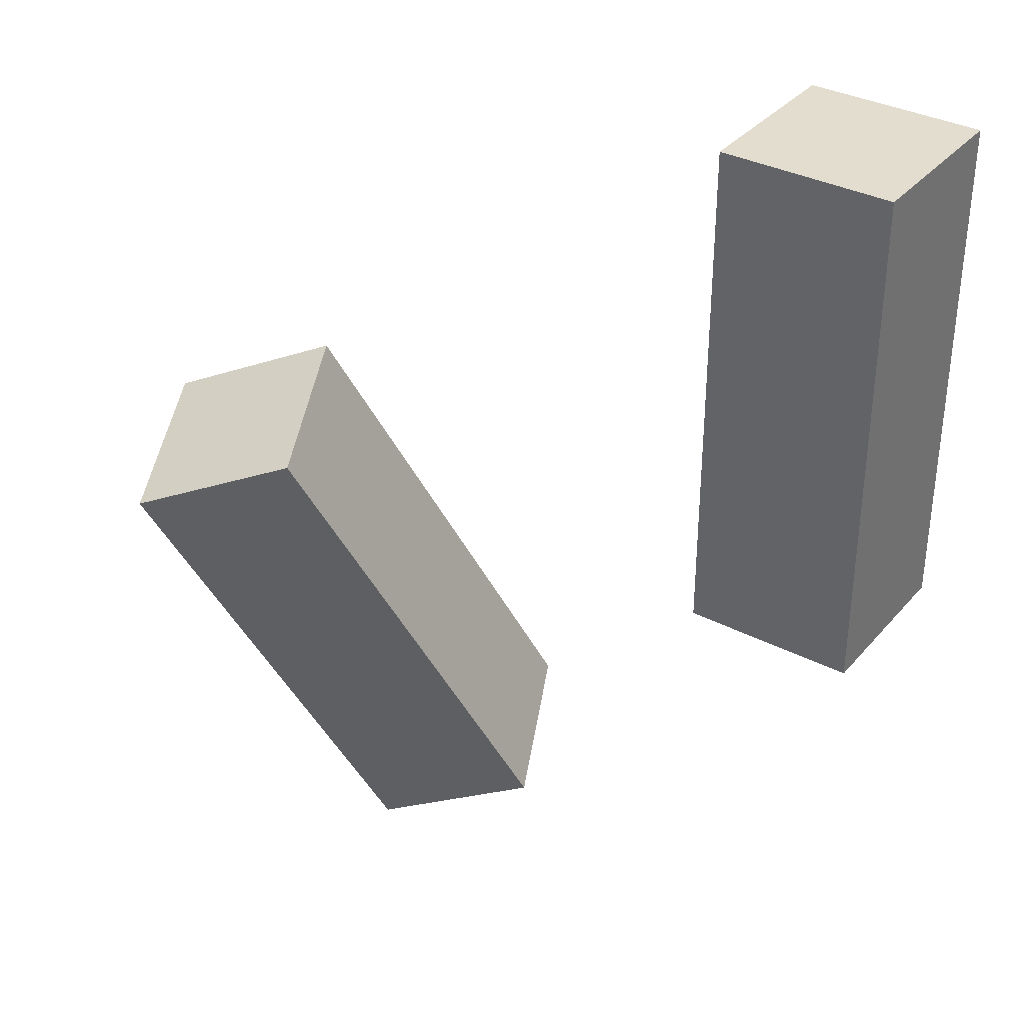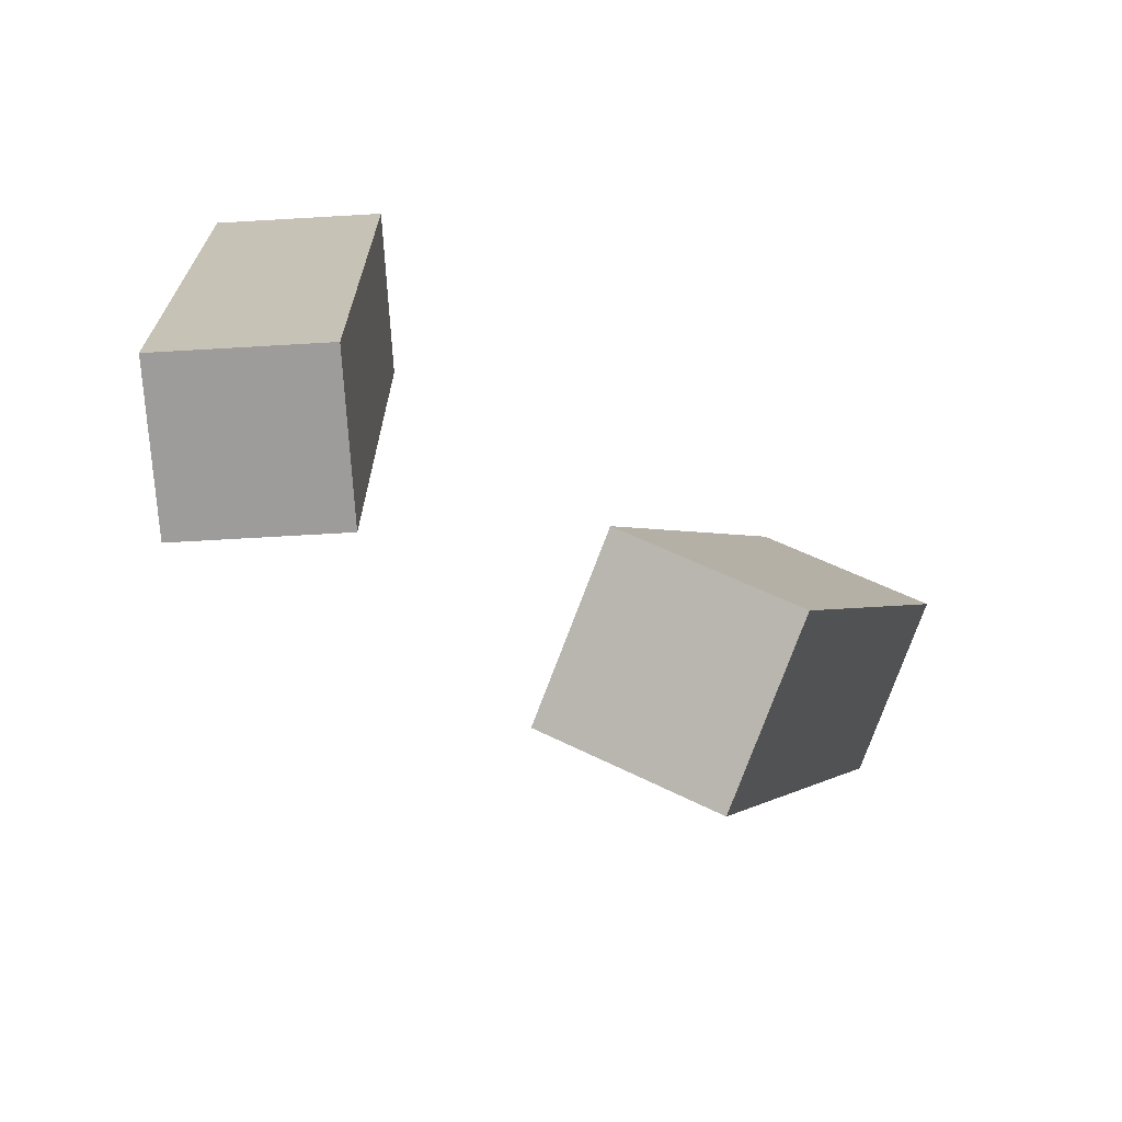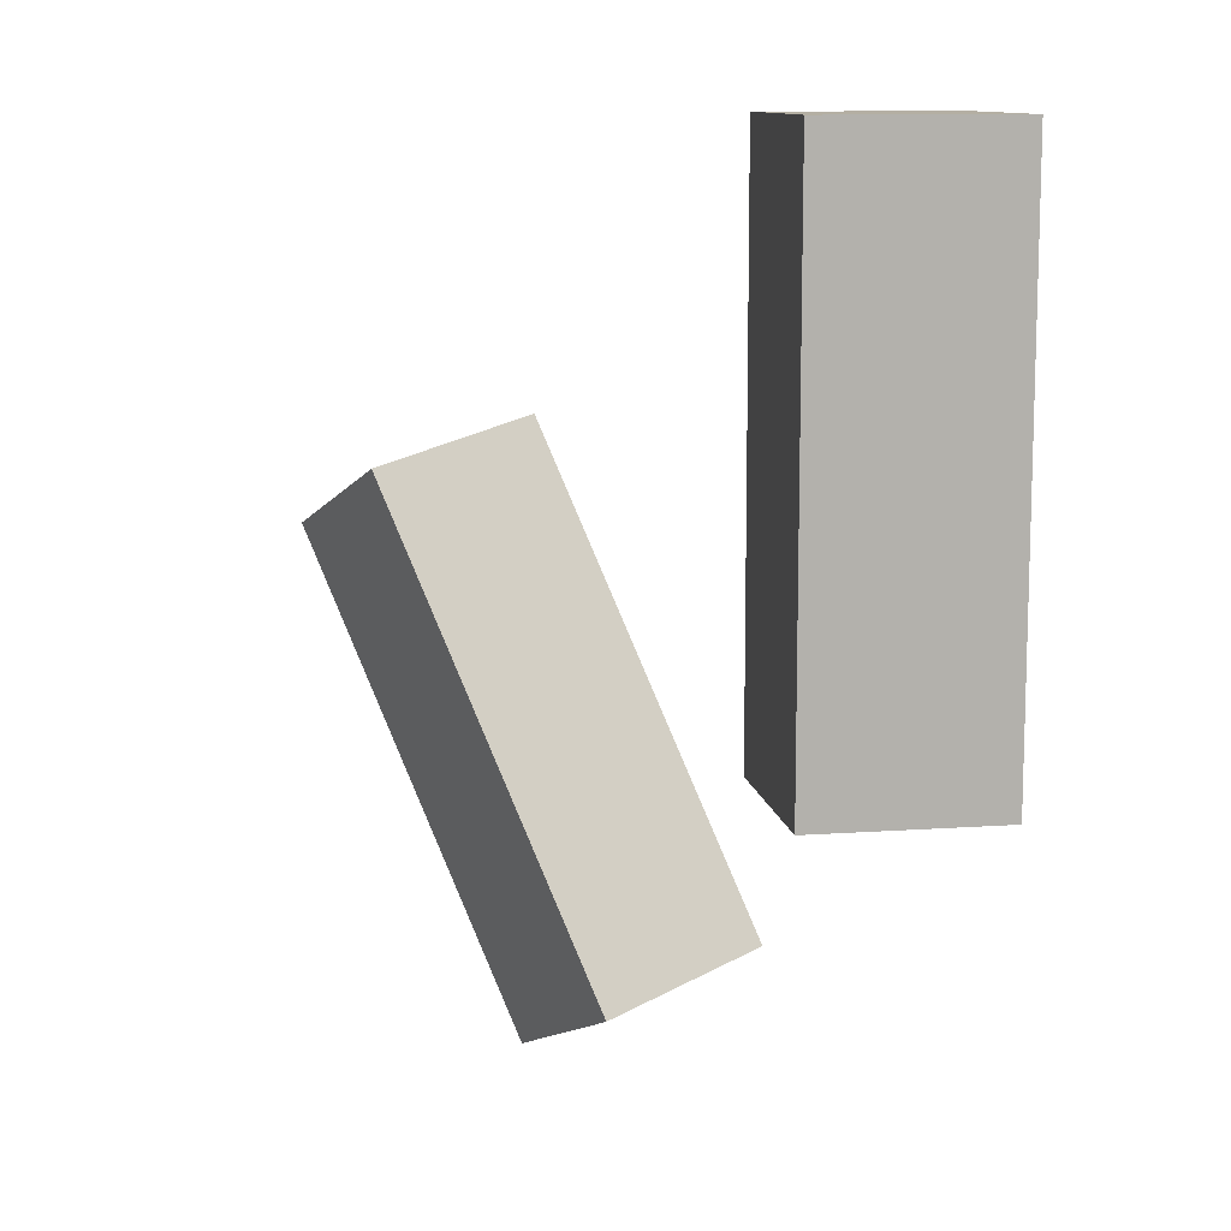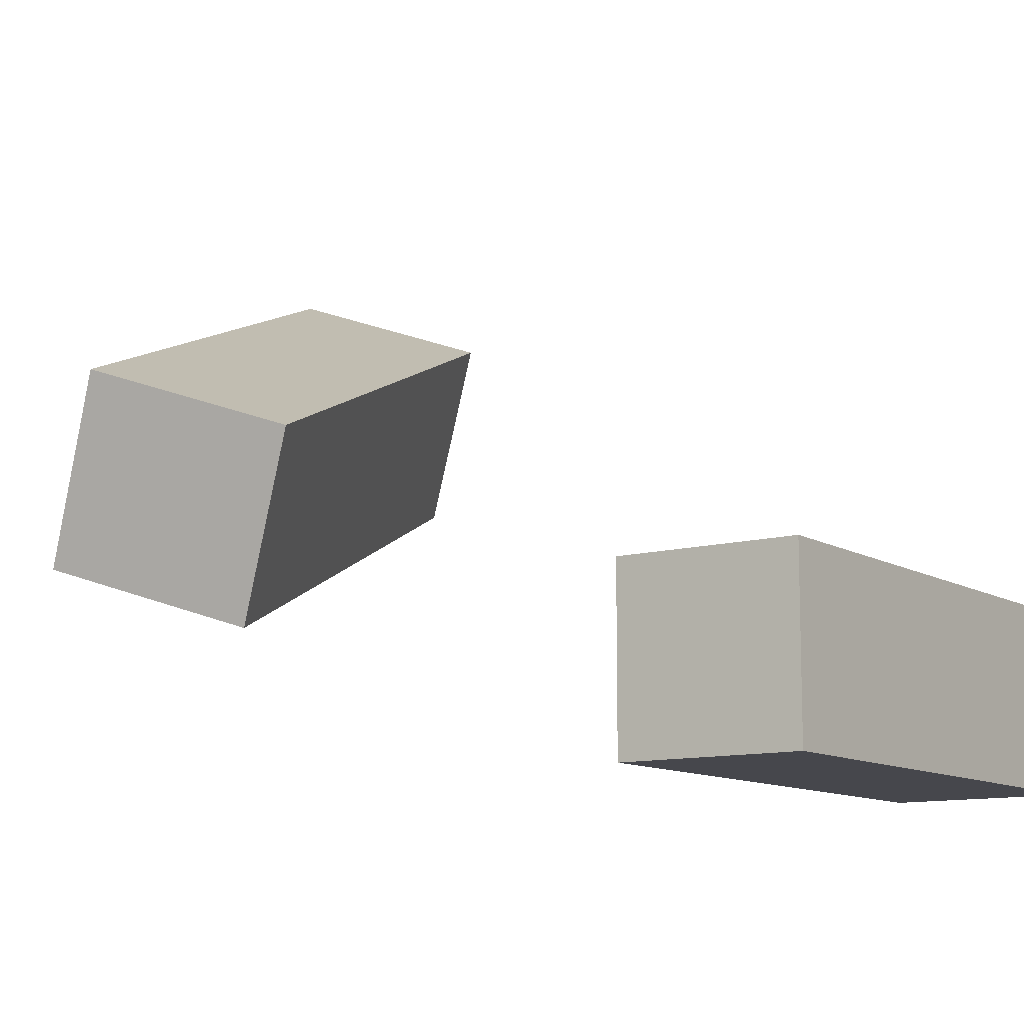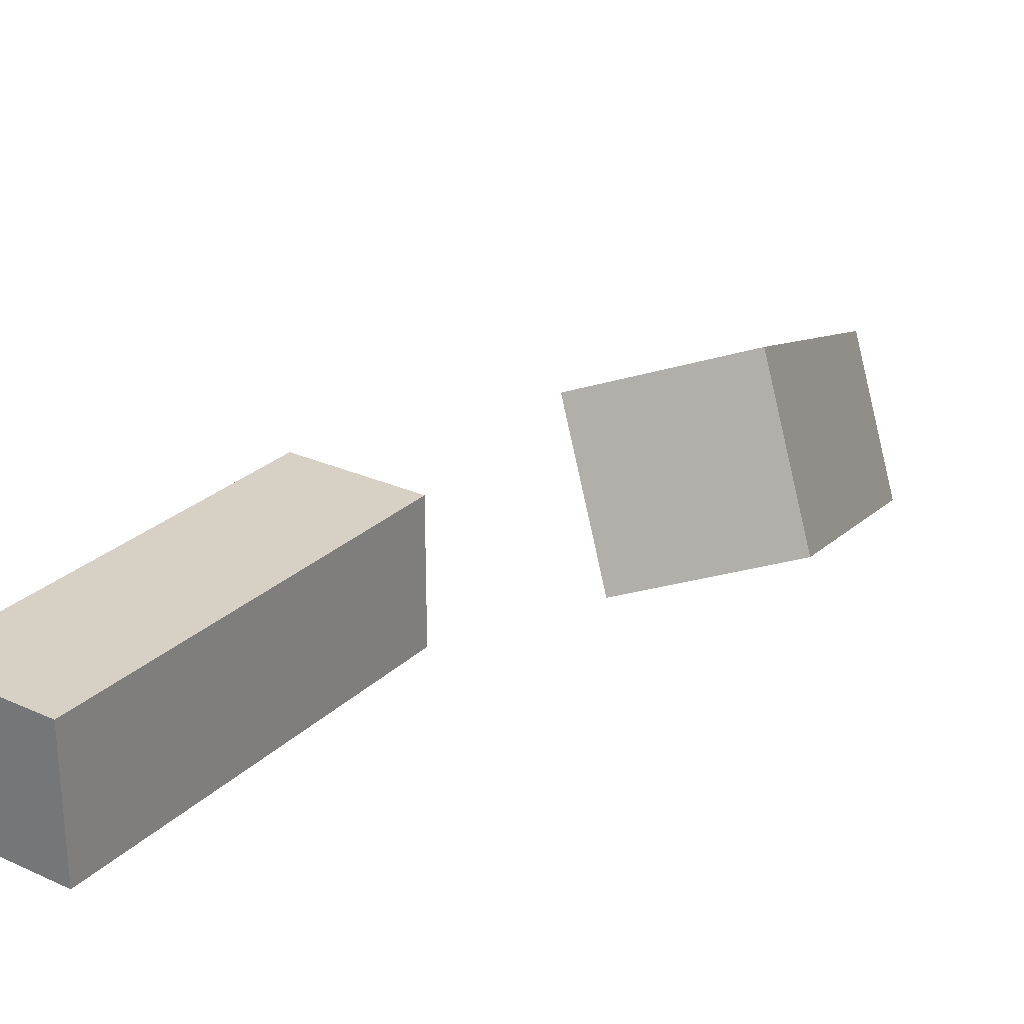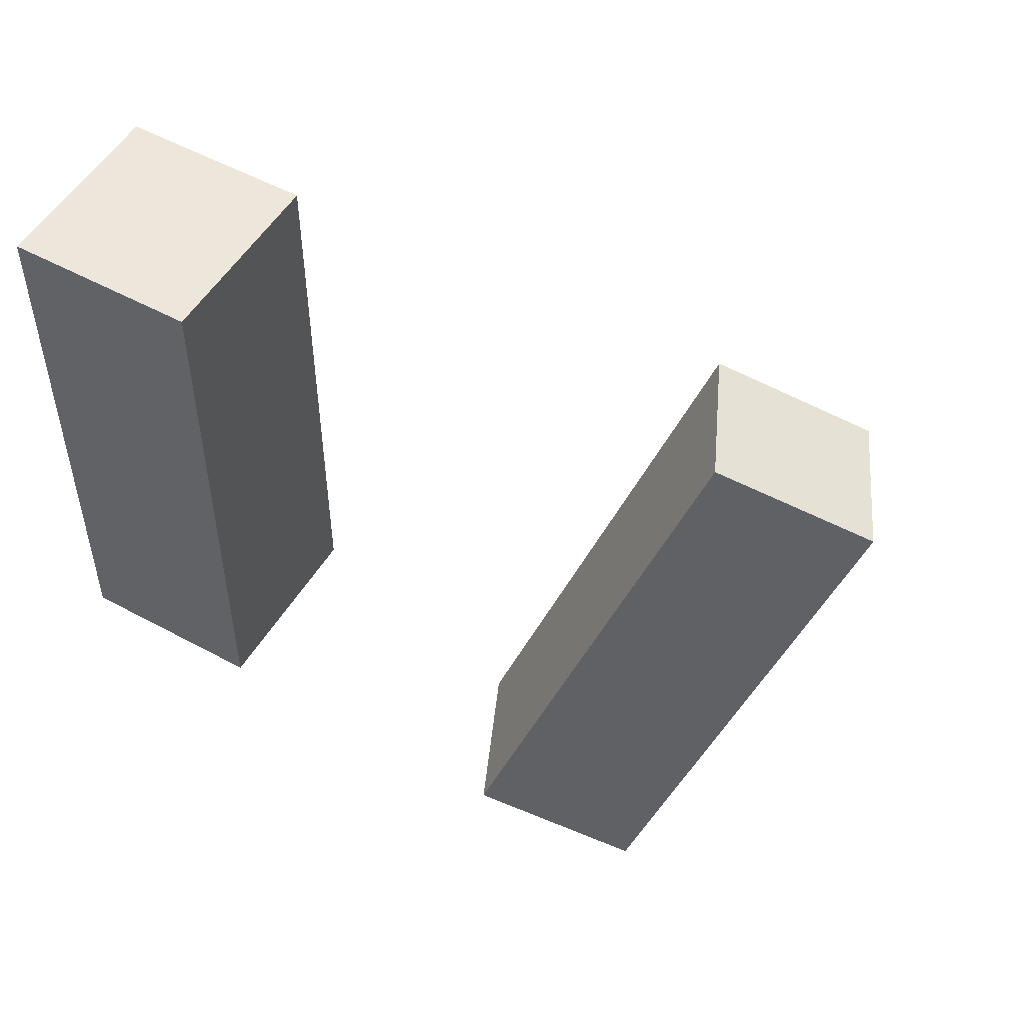
<metadata>
{"format":"obj","ext":"obj","renderer":"f3d","projection":"perspective","resolution":1024,"background":"white","views":[{"elev":34.9,"azim":-145.4,"up":"+Z"},{"elev":-70.0,"azim":3.3,"up":"+Z"},{"elev":11.2,"azim":-99.8,"up":"+Z"},{"elev":-11.0,"azim":-145.1,"up":"+Y"},{"elev":26.8,"azim":35.1,"up":"+Y"},{"elev":52.4,"azim":30.4,"up":"+Z"}]}
</metadata>
<code>
g Arms_Mesh
v -0.25 -0.125 0.625
v 2.861e-07 -0.125 0.625
v 2.861e-07 -0.125 -0.125
v -0.25 -0.125 -0.125
v -0.25 0.125 0.625
v -0.25 0.125 -0.125
v 2.861e-07 0.125 -0.125
v 2.861e-07 0.125 0.625
v -0.25 -0.125 0.625
v -0.25 0.125 0.625
v 2.861e-07 0.125 0.625
v 2.861e-07 -0.125 0.625
v 2.861e-07 -0.125 0.625
v 2.861e-07 0.125 0.625
v 2.861e-07 0.125 -0.125
v 2.861e-07 -0.125 -0.125
v 2.861e-07 -0.125 -0.125
v 2.861e-07 0.125 -0.125
v -0.25 0.125 -0.125
v -0.25 -0.125 -0.125
v -0.25 -0.125 -0.125
v -0.25 0.125 -0.125
v -0.25 0.125 0.625
v -0.25 -0.125 0.625
v 0.6532 0.5861 0.07777
v 0.4377 0.5096 0.1787
v 0.2179 0.2482 -0.489
v 0.4334 0.3247 -0.59
v 0.7566 0.3647 0.1305
v 0.5368 0.1033 -0.5373
v 0.3212 0.02669 -0.4363
v 0.541 0.2881 0.2314
v 0.6532 0.5861 0.07777
v 0.7566 0.3647 0.1305
v 0.541 0.2881 0.2314
v 0.4377 0.5096 0.1787
v 0.4377 0.5096 0.1787
v 0.541 0.2881 0.2314
v 0.3212 0.02669 -0.4363
v 0.2179 0.2482 -0.489
v 0.2179 0.2482 -0.489
v 0.3212 0.02669 -0.4363
v 0.5368 0.1033 -0.5373
v 0.4334 0.3247 -0.59
v 0.4334 0.3247 -0.59
v 0.5368 0.1033 -0.5373
v 0.7566 0.3647 0.1305
v 0.6532 0.5861 0.07777
g Arms_Mesh_0
f 3 2 1
f 4 3 1
f 7 6 5
f 8 7 5
f 11 10 9
f 12 11 9
f 15 14 13
f 16 15 13
f 19 18 17
f 20 19 17
f 23 22 21
f 24 23 21
f 27 26 25
f 28 27 25
f 31 30 29
f 32 31 29
f 35 34 33
f 36 35 33
f 39 38 37
f 40 39 37
f 43 42 41
f 44 43 41
f 47 46 45
f 48 47 45

</code>
